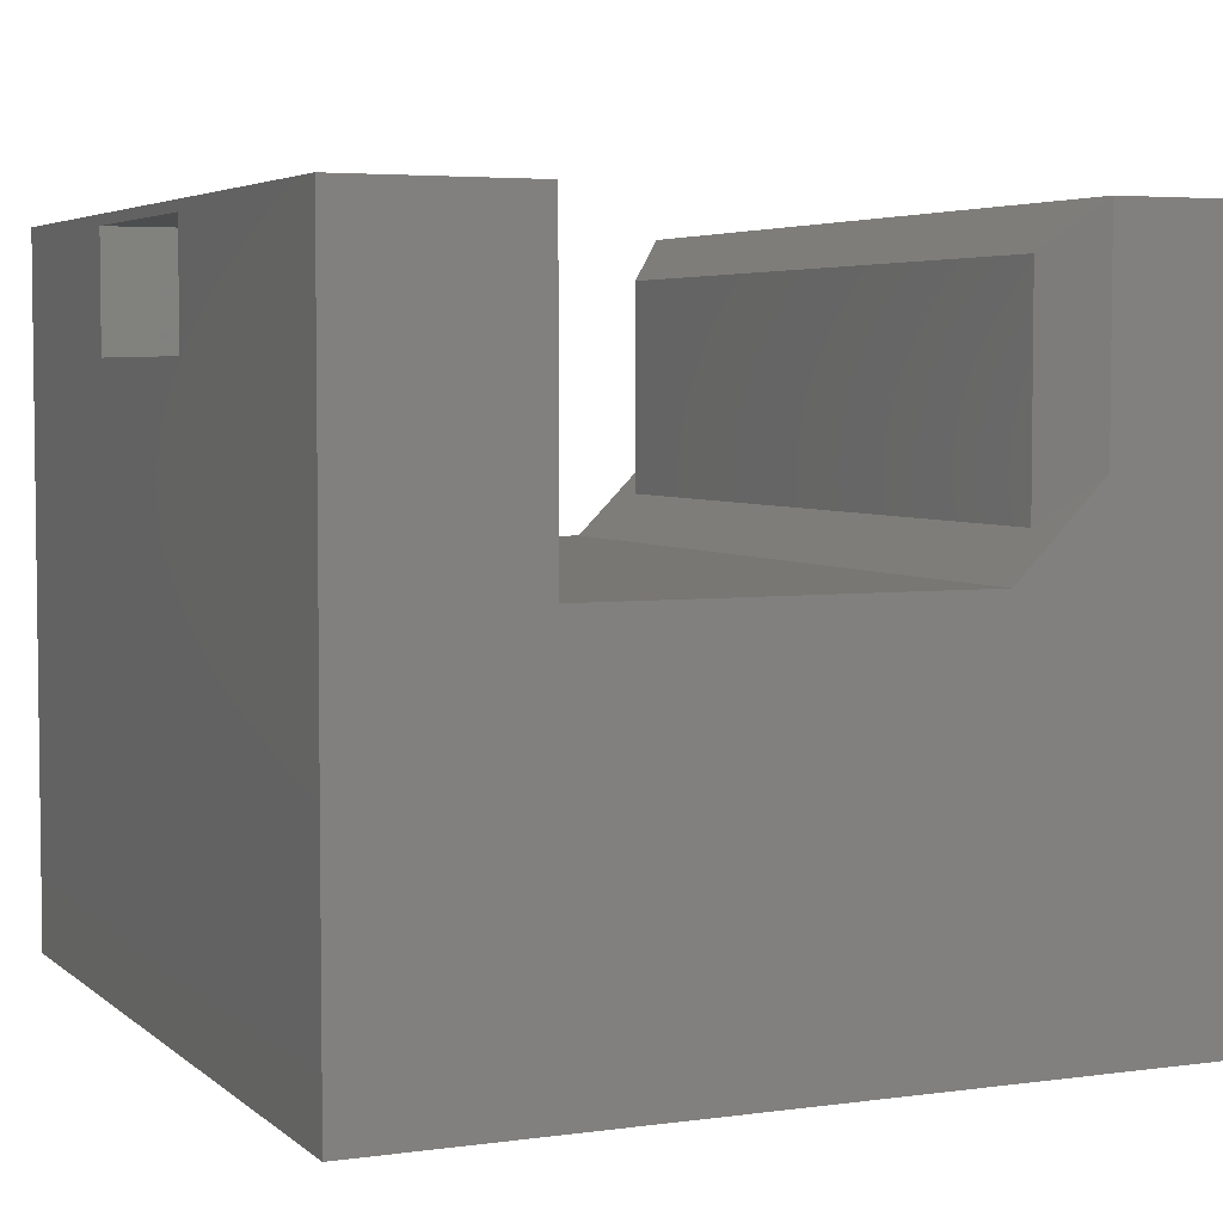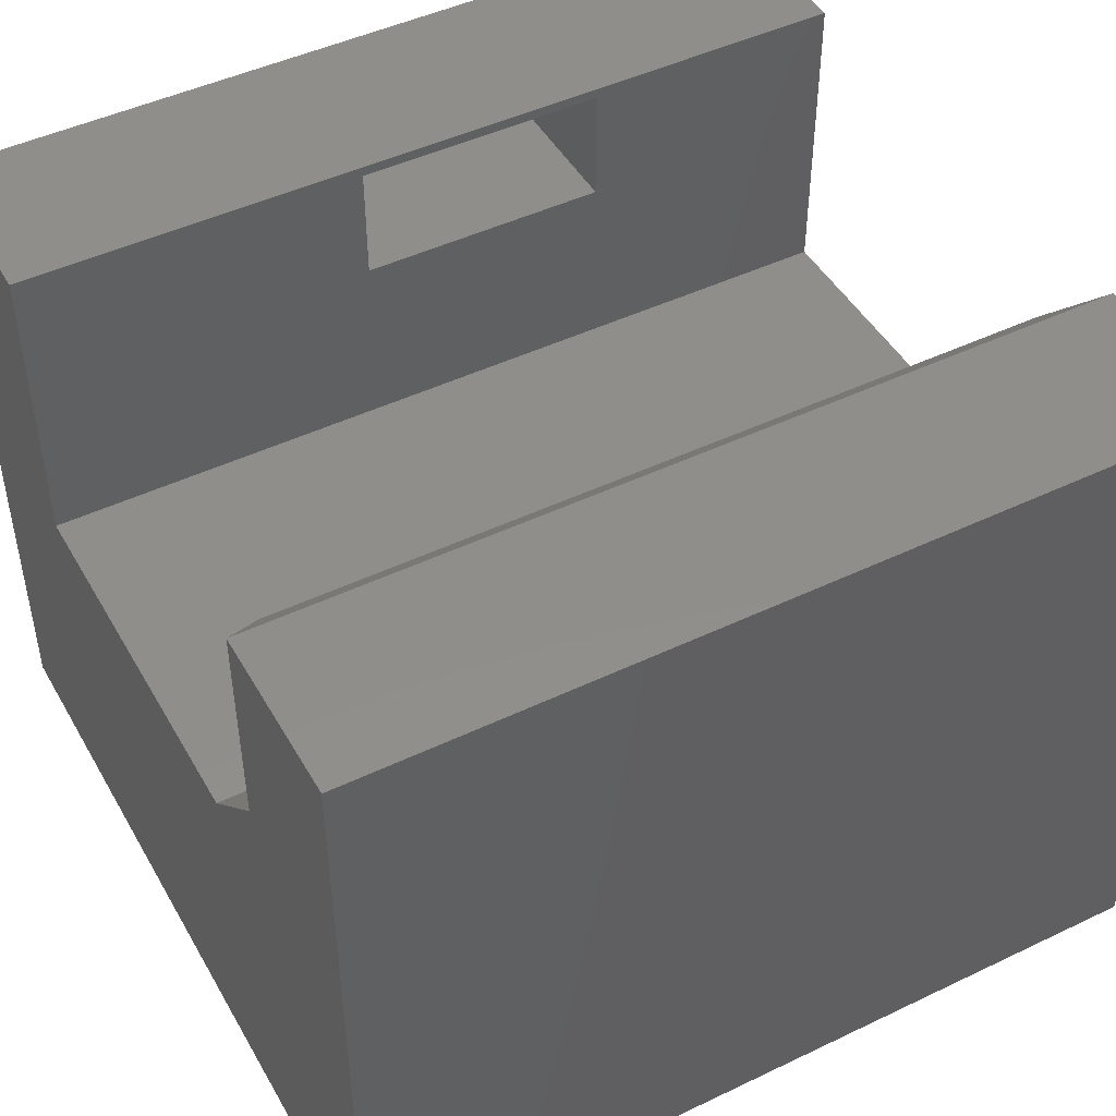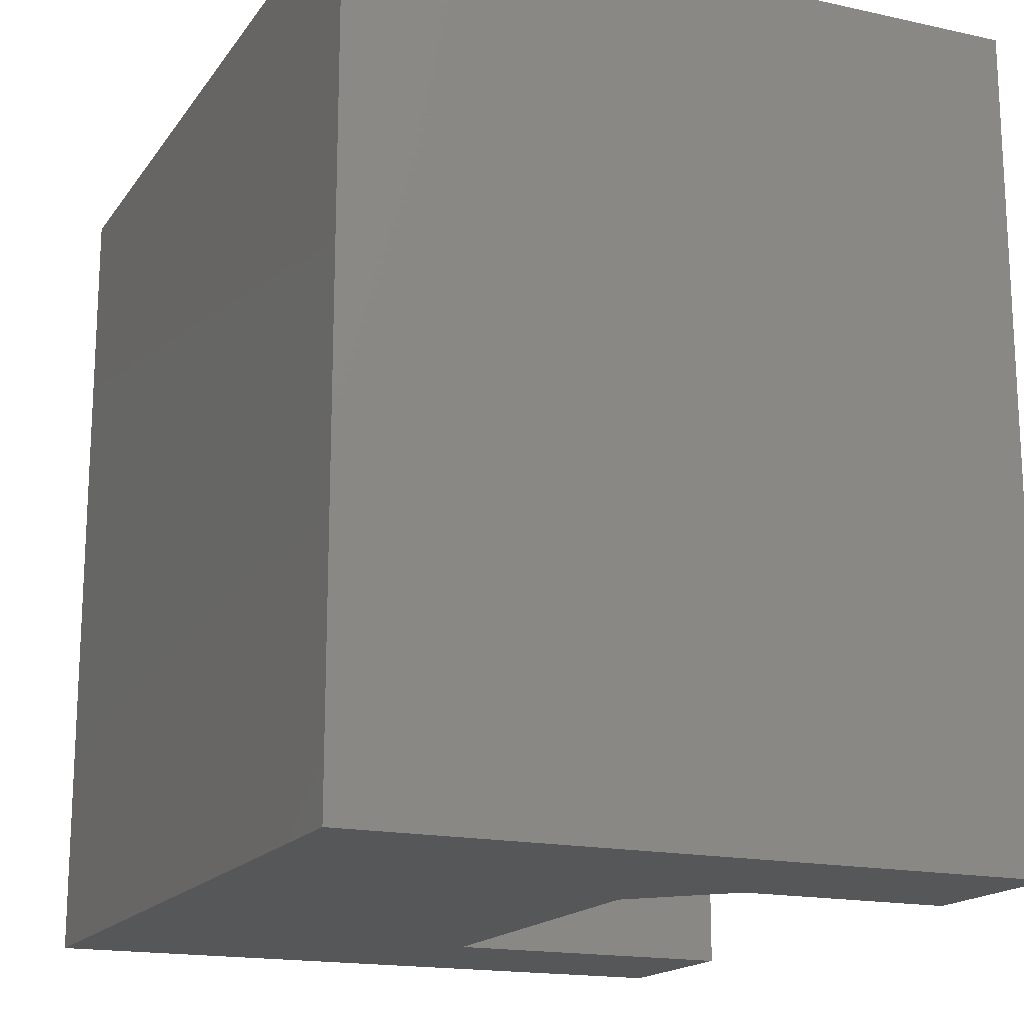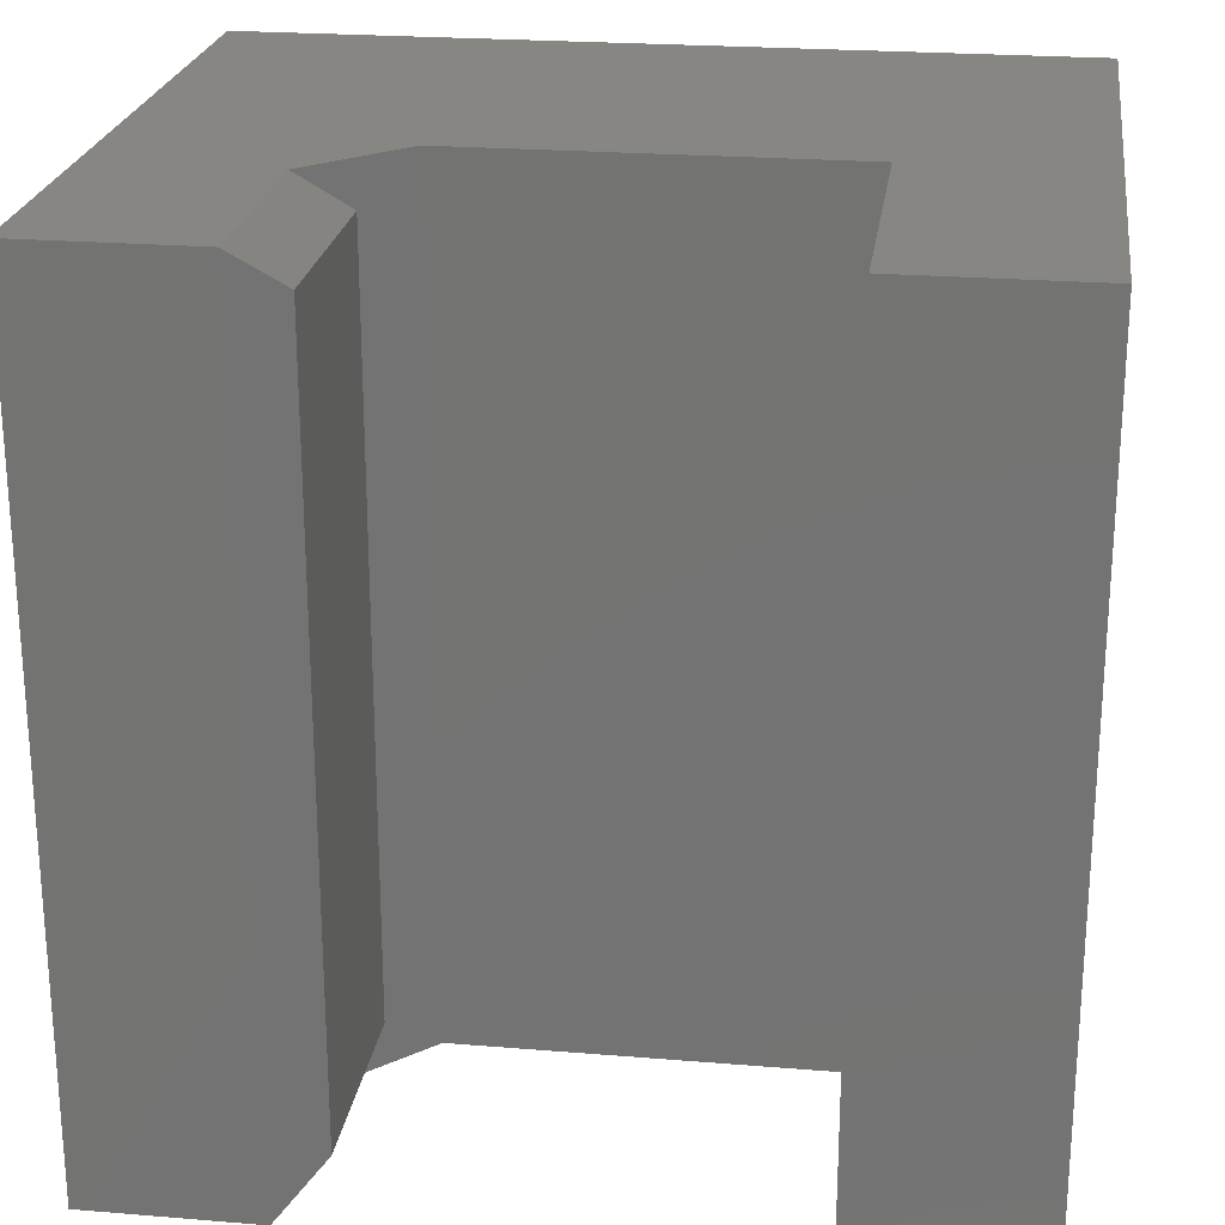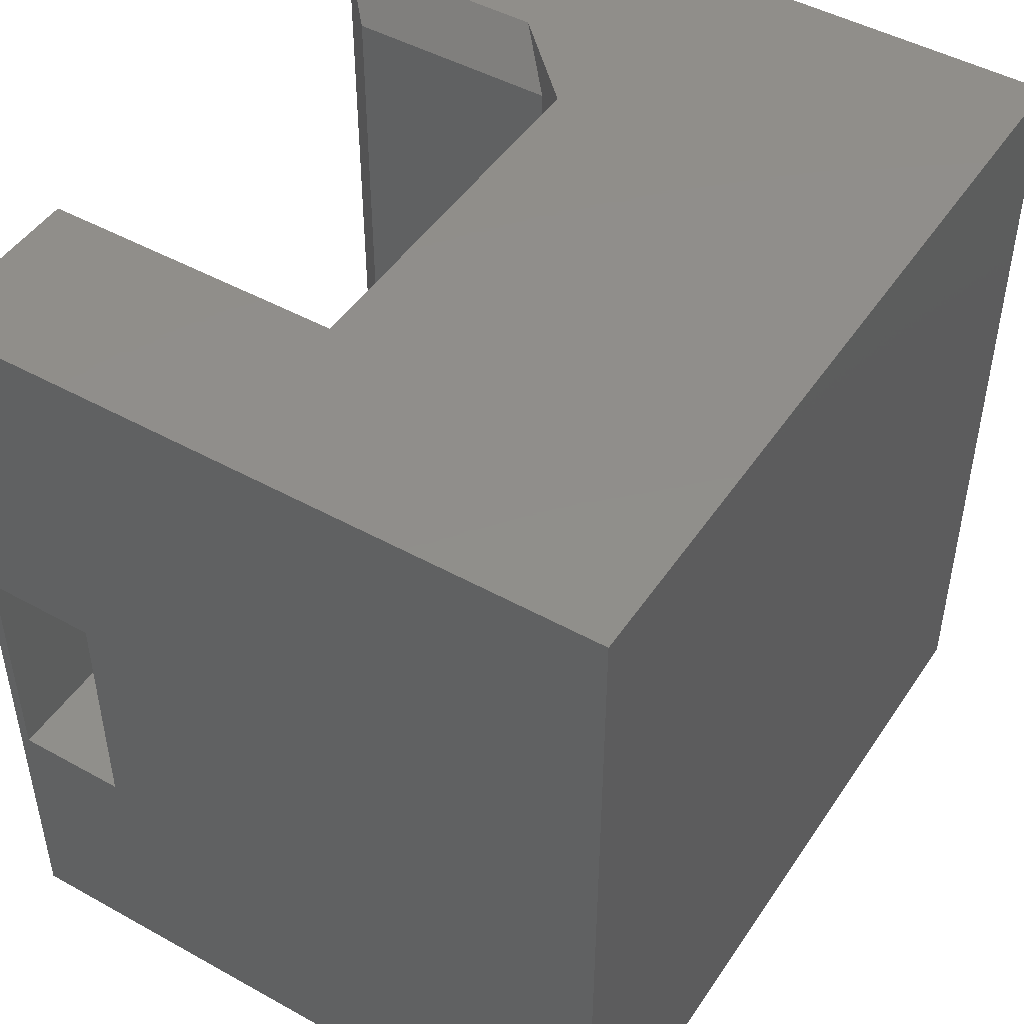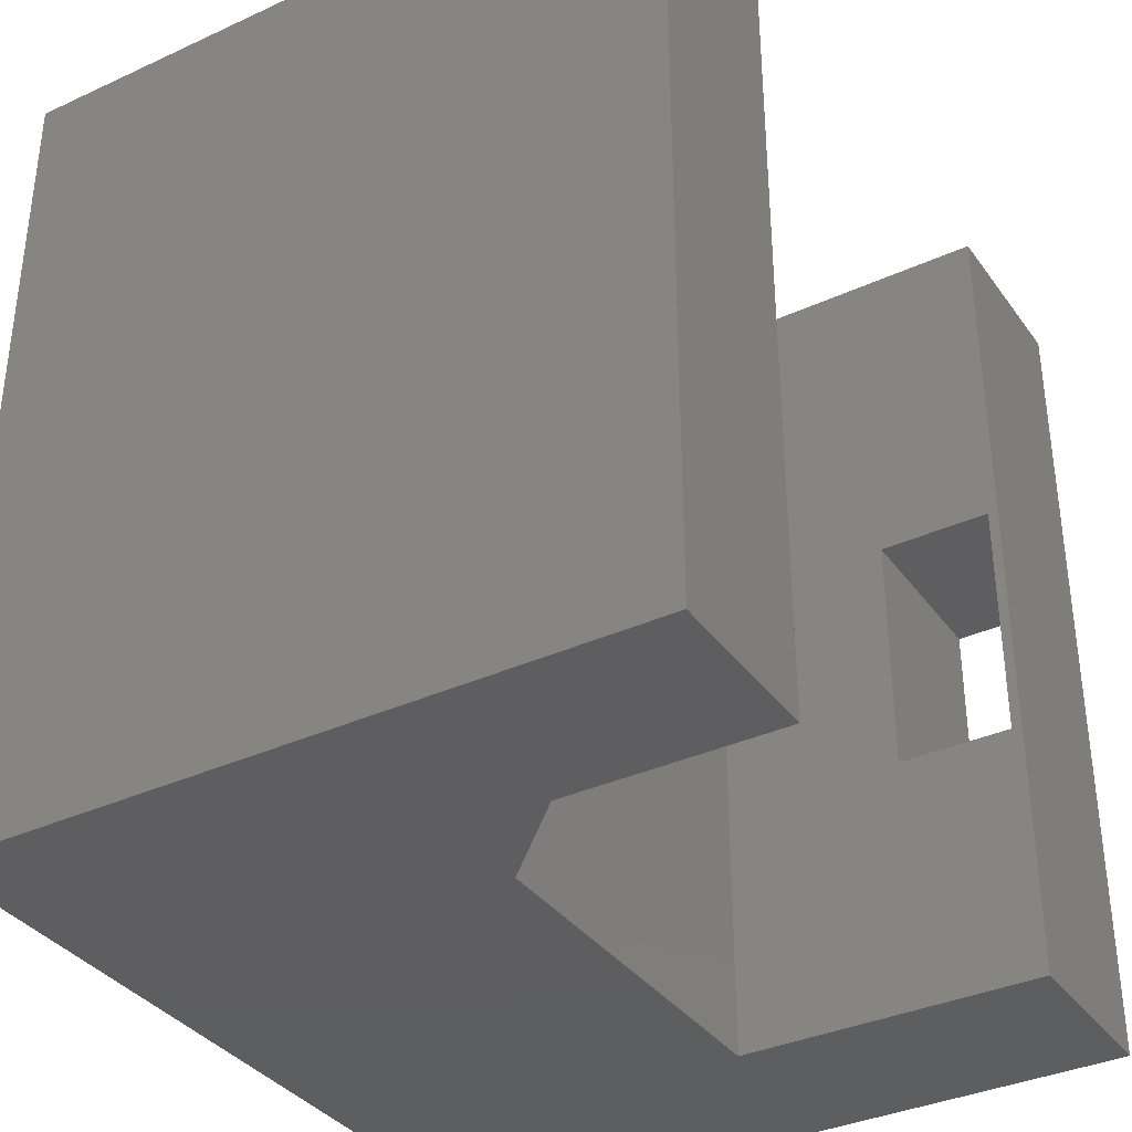
<metadata>
{"format":"stl","ext":"stl","renderer":"f3d","projection":"perspective","resolution":1024,"background":"white","views":[{"elev":4.5,"azim":155.9,"up":"+Z"},{"elev":46.8,"azim":-118.5,"up":"+Z"},{"elev":-17.0,"azim":-113.8,"up":"+Y"},{"elev":23.3,"azim":7.9,"up":"+Y"},{"elev":47.2,"azim":122.1,"up":"+Y"},{"elev":-35.8,"azim":-58.9,"up":"+Y"}]}
</metadata>
<code>
# stl→obj: 30 verts, 60 faces
v 0.572 -0.5234 0.5078
v 0.572 -0.5234 0.6094
v 0.7344 -0.5234 0.5078
v 0.7344 -0.5234 0.6094
v 0.7344 -0.3047 0.5078
v 0.7344 -0.3047 0.6094
v 0.572 -0.3047 0.5078
v 0.572 -0.3047 0.6094
v 0.7344 -0.75 0.6184
v 0.7344 -0.75 -4.497e-17
v 0.7344 0 0.6184
v 0.7344 0 -4.497e-17
v 0.572 -0.75 0.6184
v 0.572 0 0.6184
v 0.572 -0.75 0.3479
v 0.572 0 0.3479
v 0.1933 -0.03906 0.3869
v 0.1933 -0.03906 0.5794
v 0.1933 -0.7109 0.3869
v 0.1933 -0.7109 0.5794
v 0 0 0
v 3.787e-17 0 0.6184
v 0.1542 0 0.6184
v 0.1542 0 0.426
v 0.2323 0 0.3479
v 0 -0.75 0
v 0.2323 -0.75 0.3479
v 0.1542 -0.75 0.426
v 0.1542 -0.75 0.6184
v 3.787e-17 -0.75 0.6184
f 1 2 3
f 3 2 4
f 5 6 7
f 7 6 8
f 2 8 4
f 4 8 6
f 1 3 7
f 7 3 5
f 9 10 3
f 9 3 4
f 9 4 6
f 9 6 11
f 11 6 12
f 12 6 5
f 12 5 10
f 10 5 3
f 13 14 8
f 13 8 2
f 13 2 1
f 13 1 15
f 15 1 16
f 16 1 7
f 16 7 14
f 14 7 8
f 17 18 19
f 19 18 20
f 21 22 23
f 21 23 24
f 21 24 25
f 11 12 14
f 14 12 16
f 12 21 16
f 16 21 25
f 26 27 28
f 26 28 29
f 26 29 30
f 9 13 10
f 10 13 15
f 10 15 26
f 26 15 27
f 23 22 29
f 29 22 30
f 17 25 24
f 25 17 27
f 27 17 19
f 27 19 28
f 21 12 26
f 26 12 10
f 28 19 29
f 29 19 20
f 23 29 18
f 18 29 20
f 24 23 17
f 17 23 18
f 16 25 15
f 15 25 27
f 22 21 30
f 30 21 26
f 11 14 9
f 9 14 13

</code>
